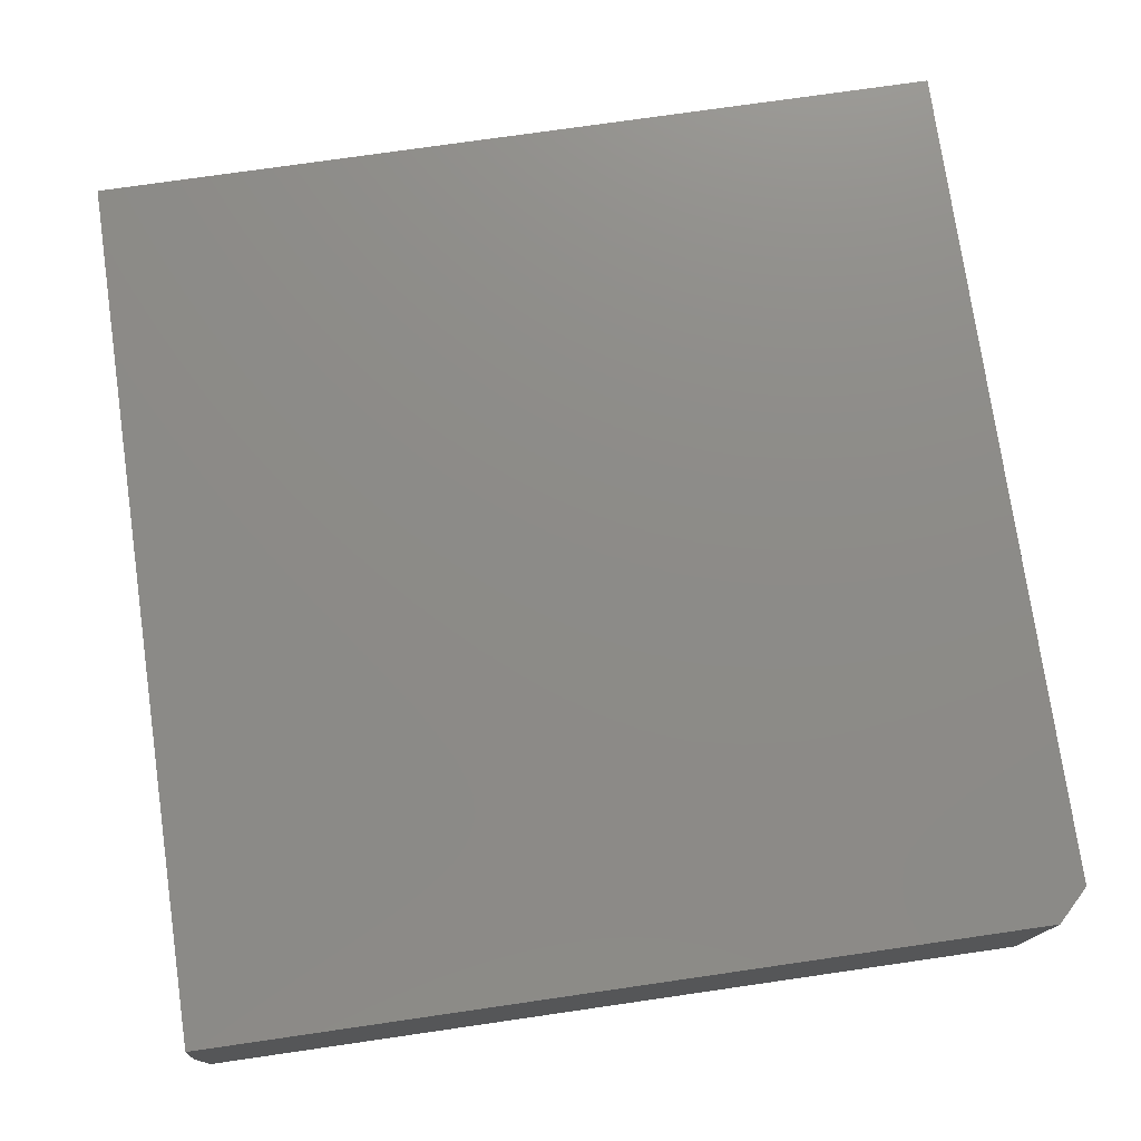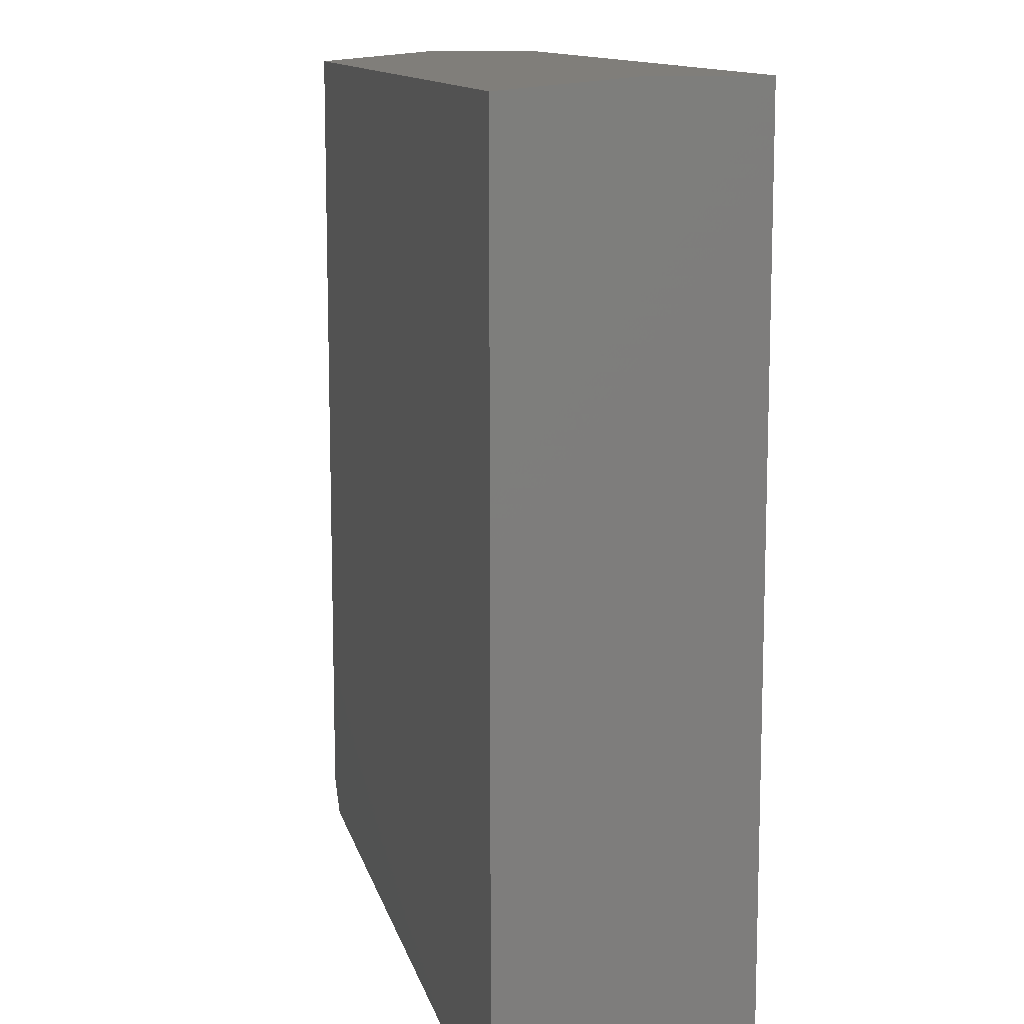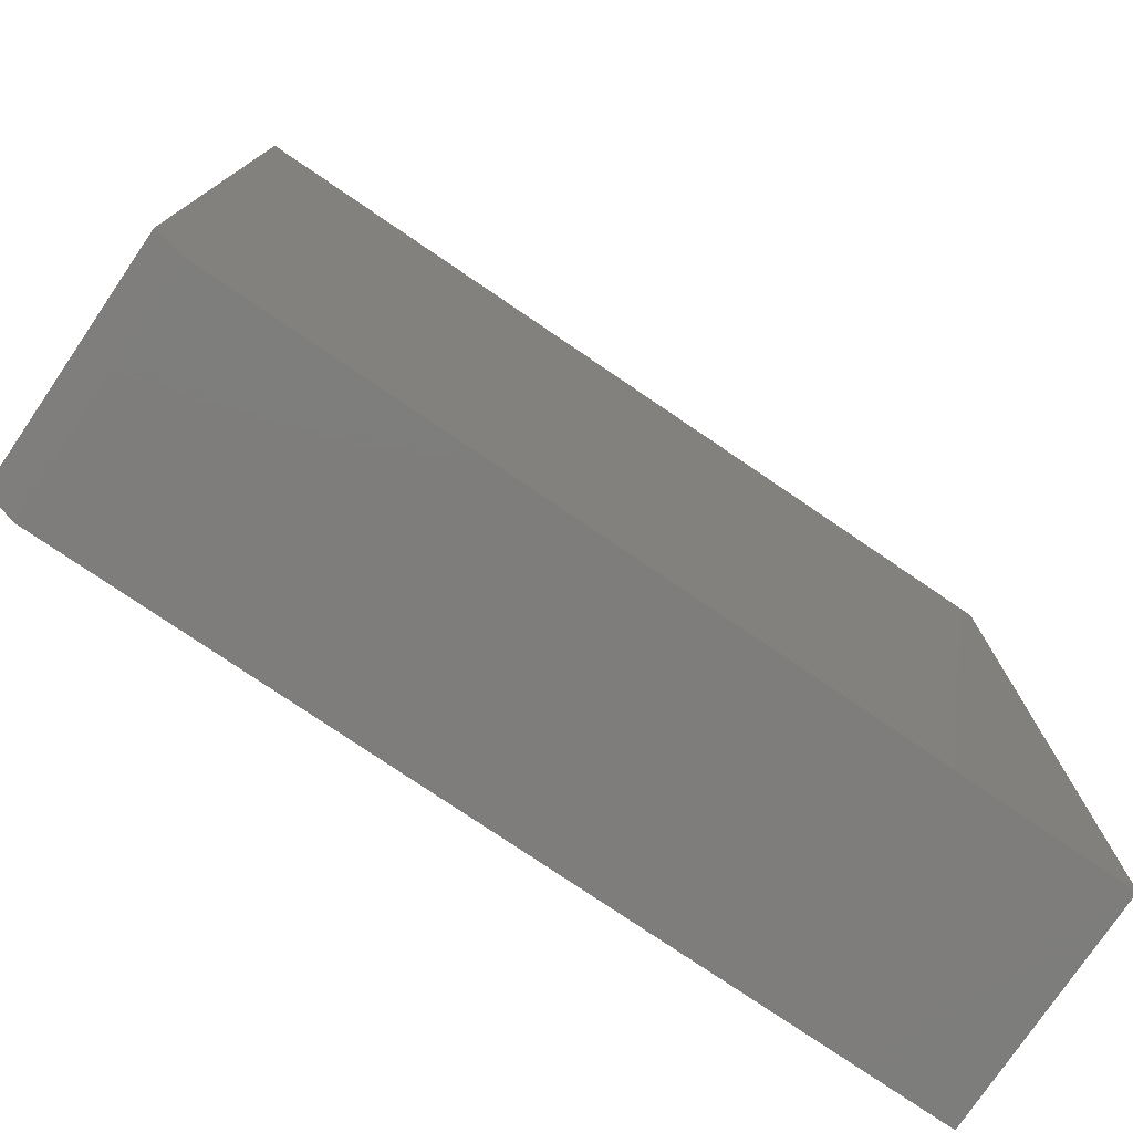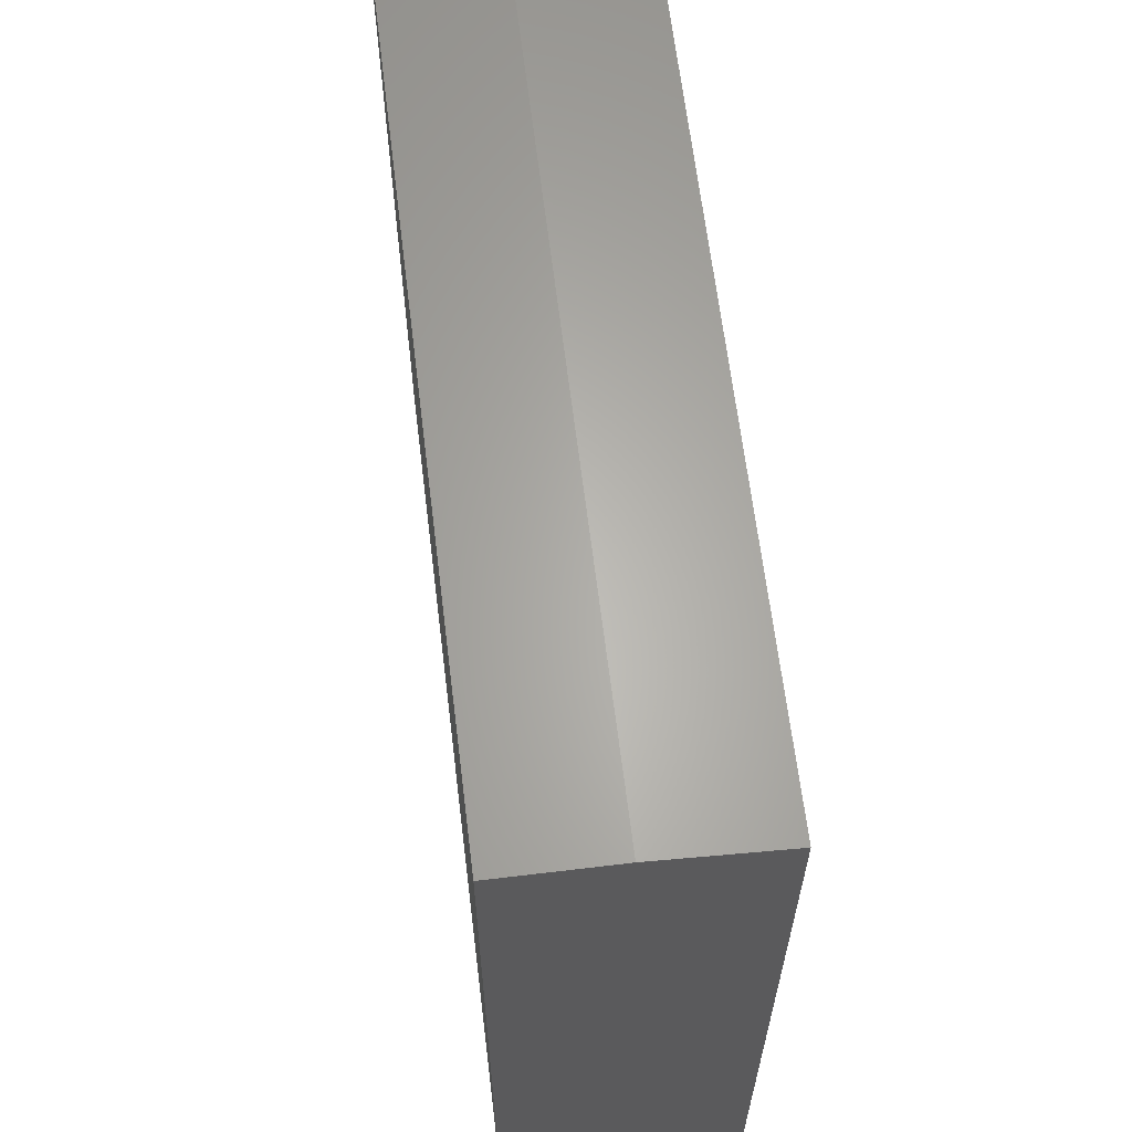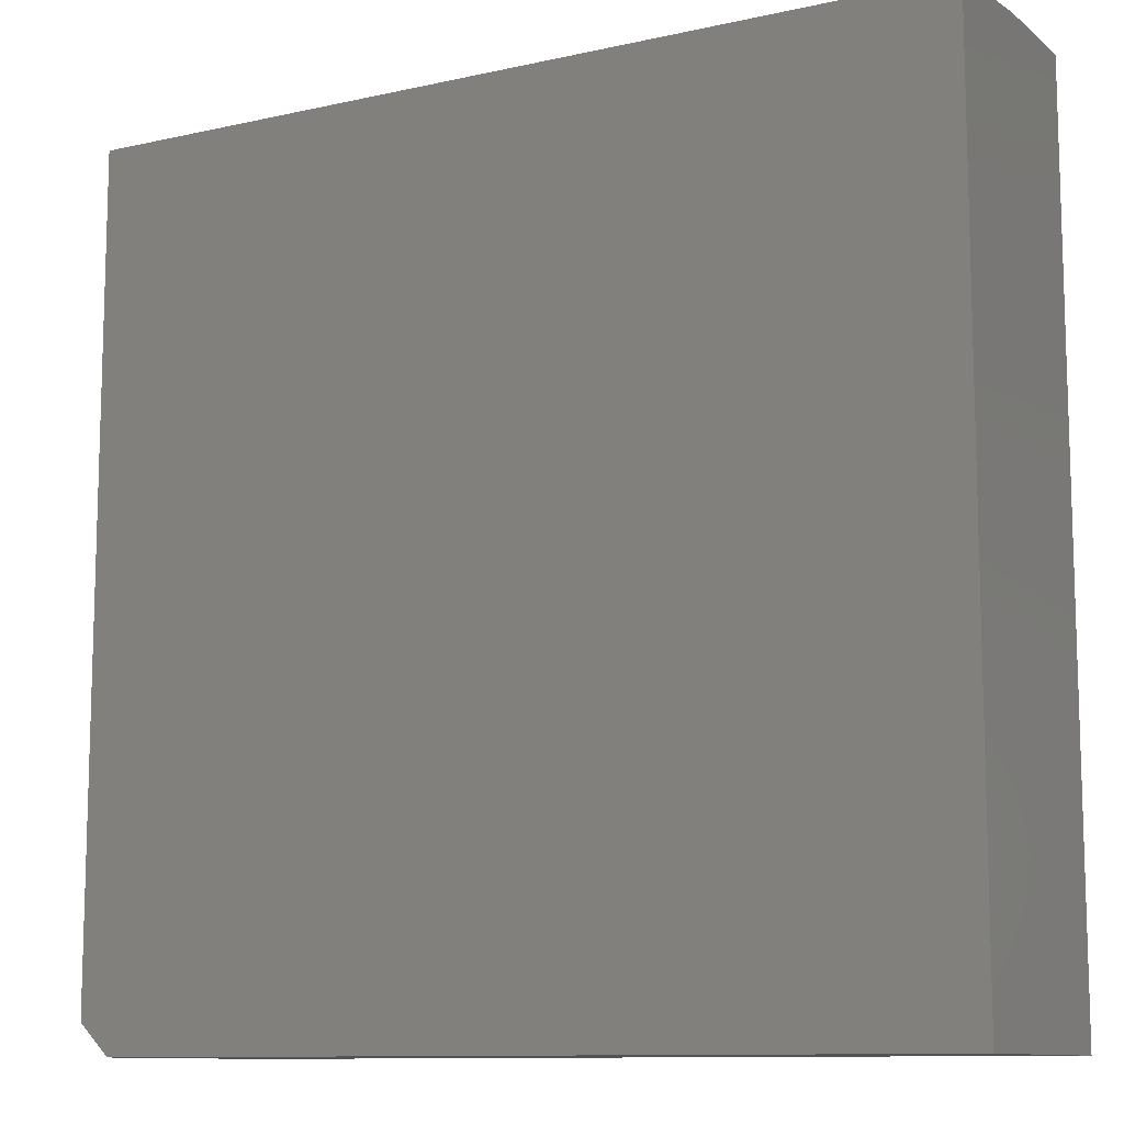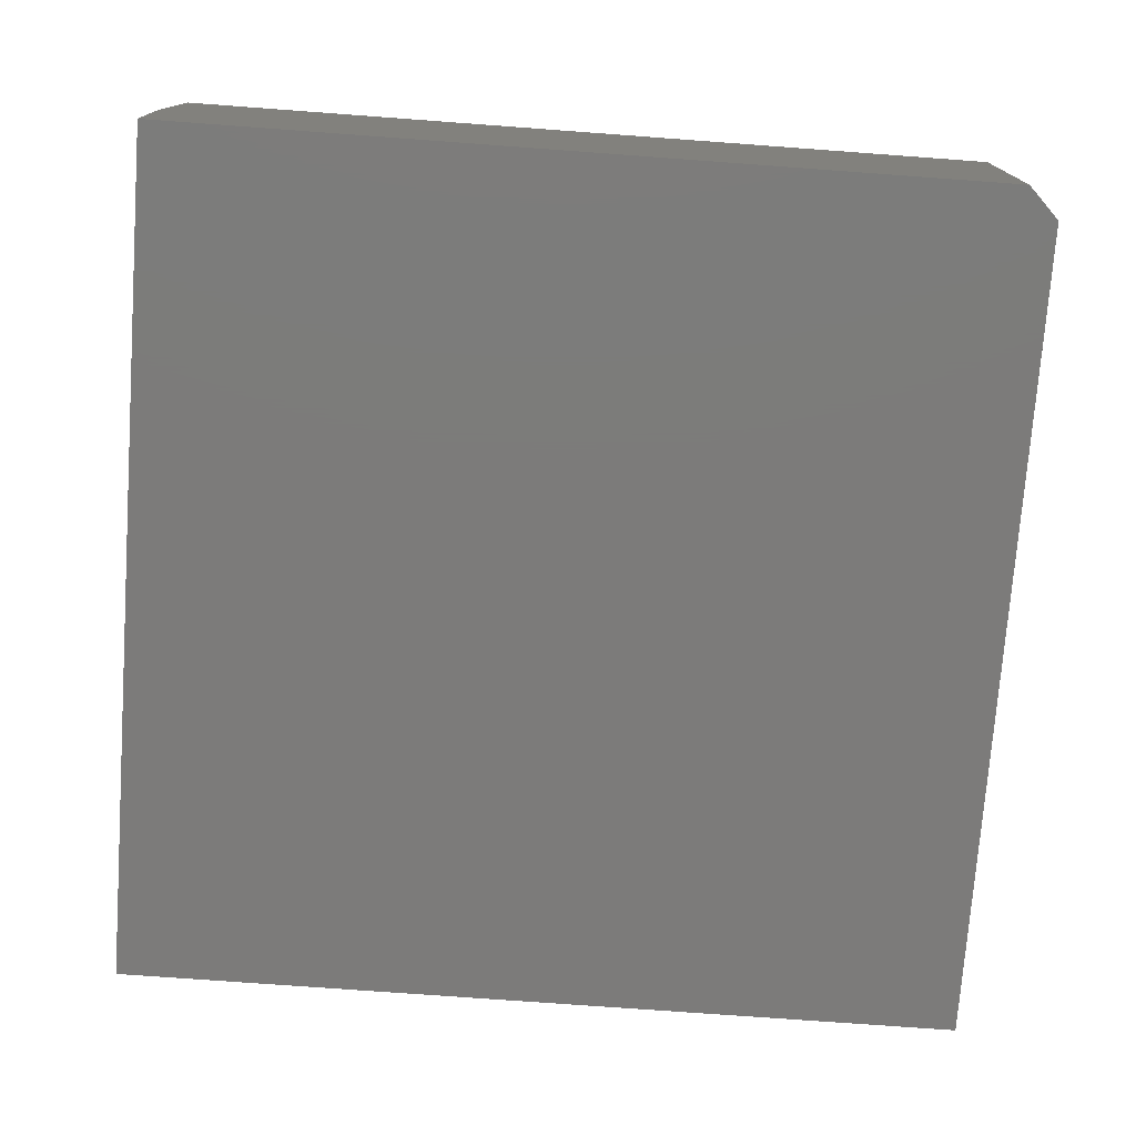
<metadata>
{"format":"stl","ext":"stl","renderer":"f3d","projection":"perspective","resolution":1024,"background":"white","views":[{"elev":75.8,"azim":81.8,"up":"+Y"},{"elev":11.9,"azim":-102.6,"up":"+Z"},{"elev":-77.2,"azim":145.8,"up":"+Z"},{"elev":64.2,"azim":83.1,"up":"+Z"},{"elev":-10.8,"azim":-150.9,"up":"+Z"},{"elev":-74.9,"azim":85.8,"up":"+Y"}]}
</metadata>
<code>
# stl→obj: 12 verts, 20 faces
v 0.6719 1.388e-16 -0.75
v -0.5781 0 -0.75
v 0.7188 1.492e-16 -0.7031
v -0.5781 1.422e-16 0.5312
v 0.7188 2.862e-16 0.5312
v 0.7188 -0.3438 -0.7031
v 0.7188 -0.3438 0.5469
v 0.7188 -0.1797 0.5469
v -0.5781 -0.3438 0.5469
v -0.5781 -0.3438 -0.75
v 0.6719 -0.3438 -0.75
v -0.5781 -0.1797 0.5469
f 1 2 3
f 3 2 4
f 3 4 5
f 6 3 7
f 7 3 5
f 7 5 8
f 7 9 6
f 6 9 10
f 6 10 11
f 10 2 11
f 11 2 1
f 1 3 11
f 11 3 6
f 2 10 4
f 4 10 9
f 4 9 12
f 7 8 9
f 9 8 12
f 8 5 12
f 12 5 4

</code>
